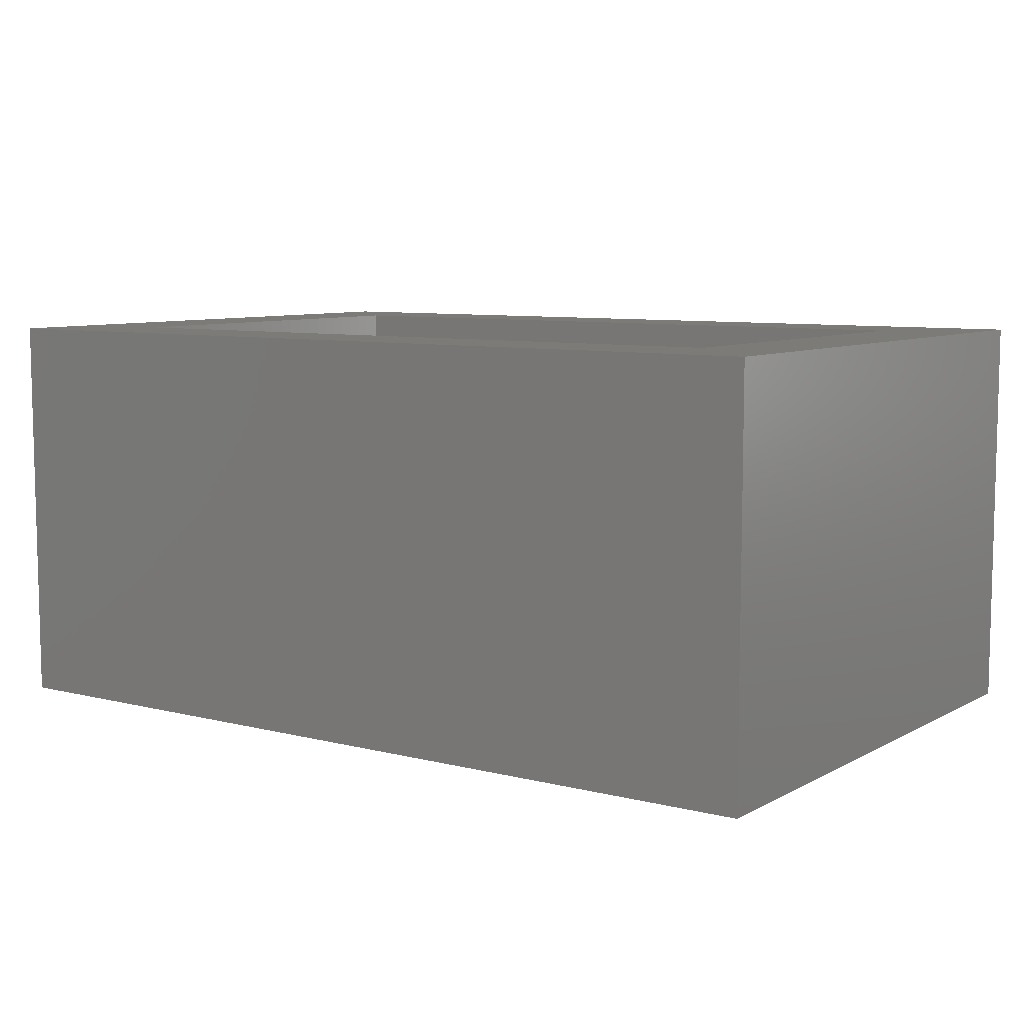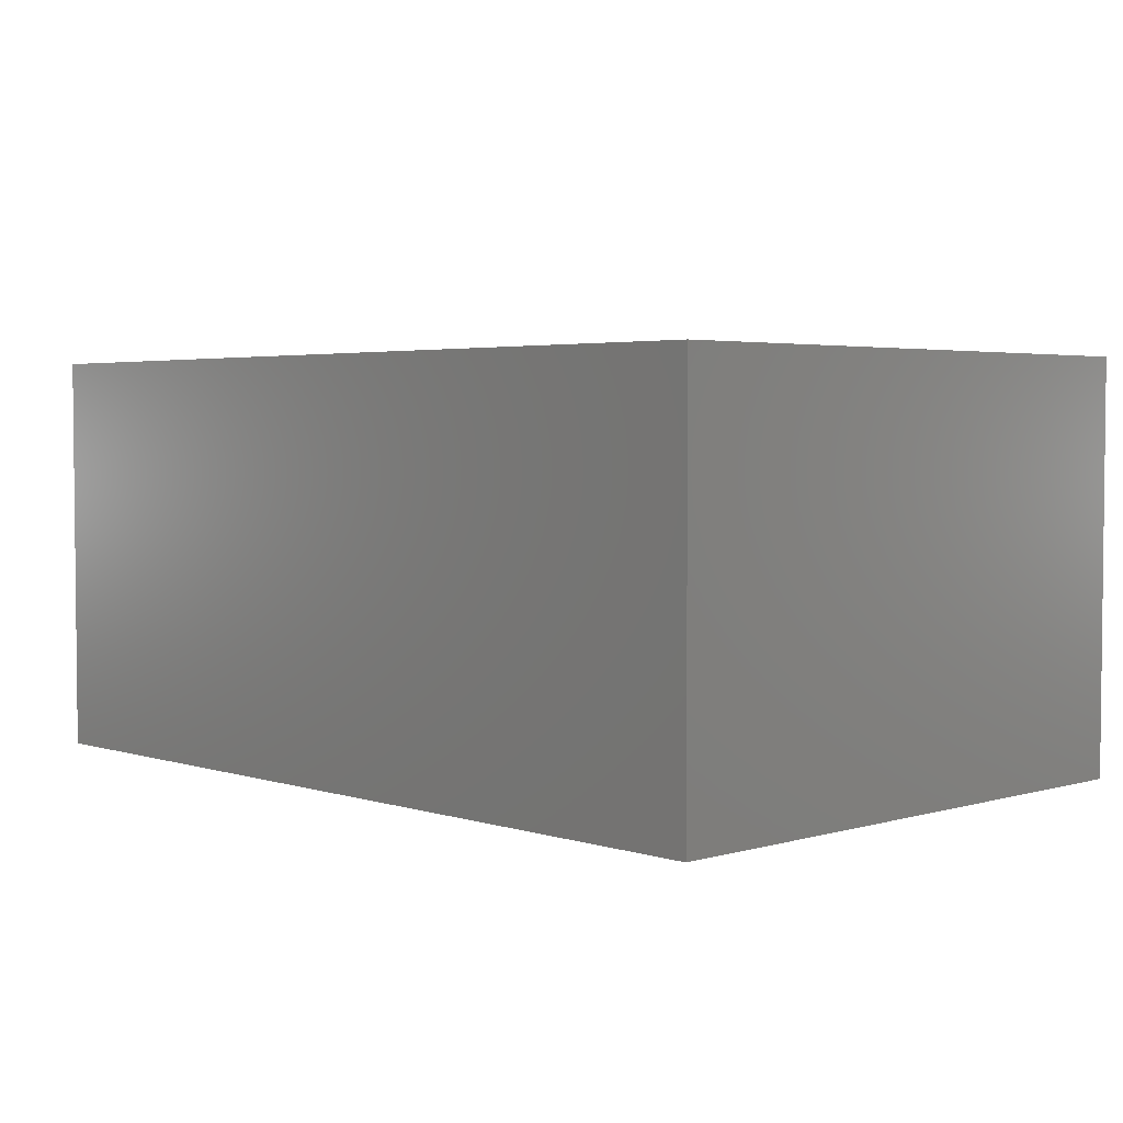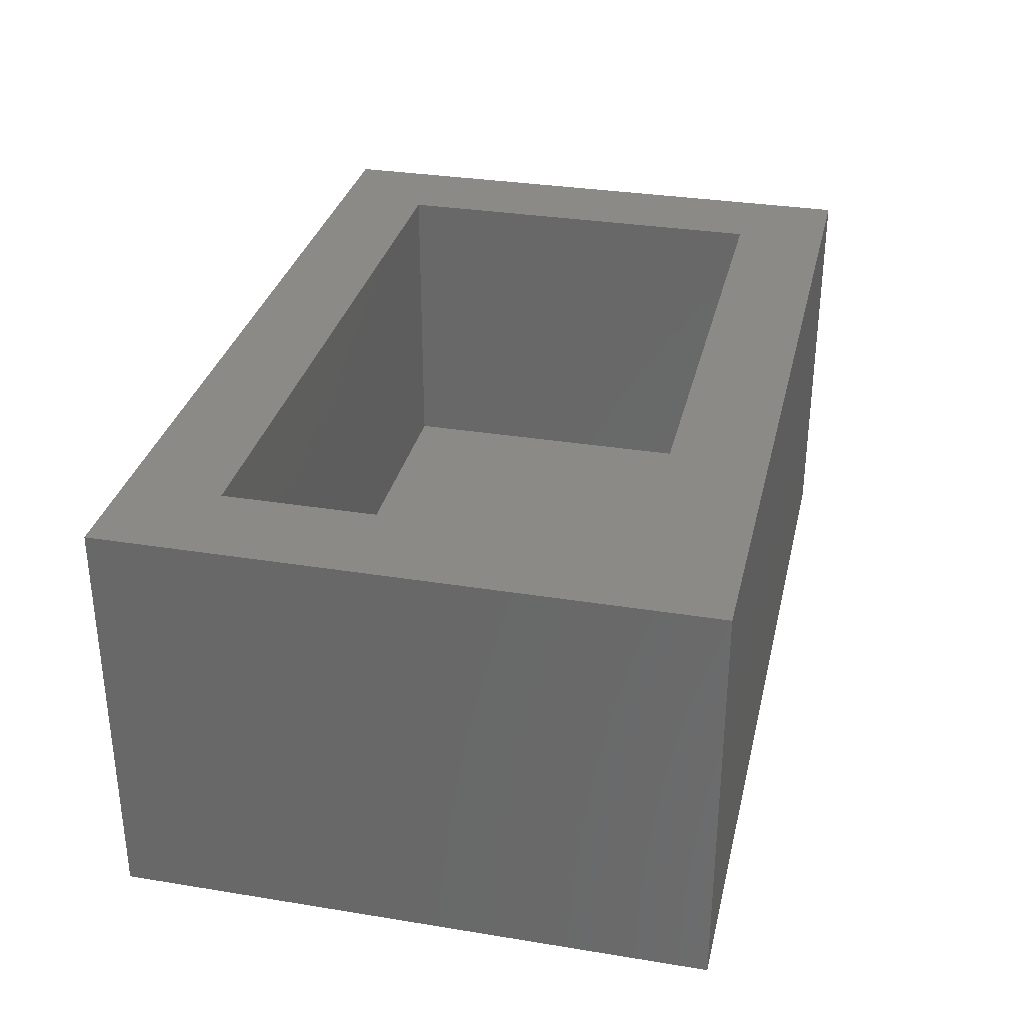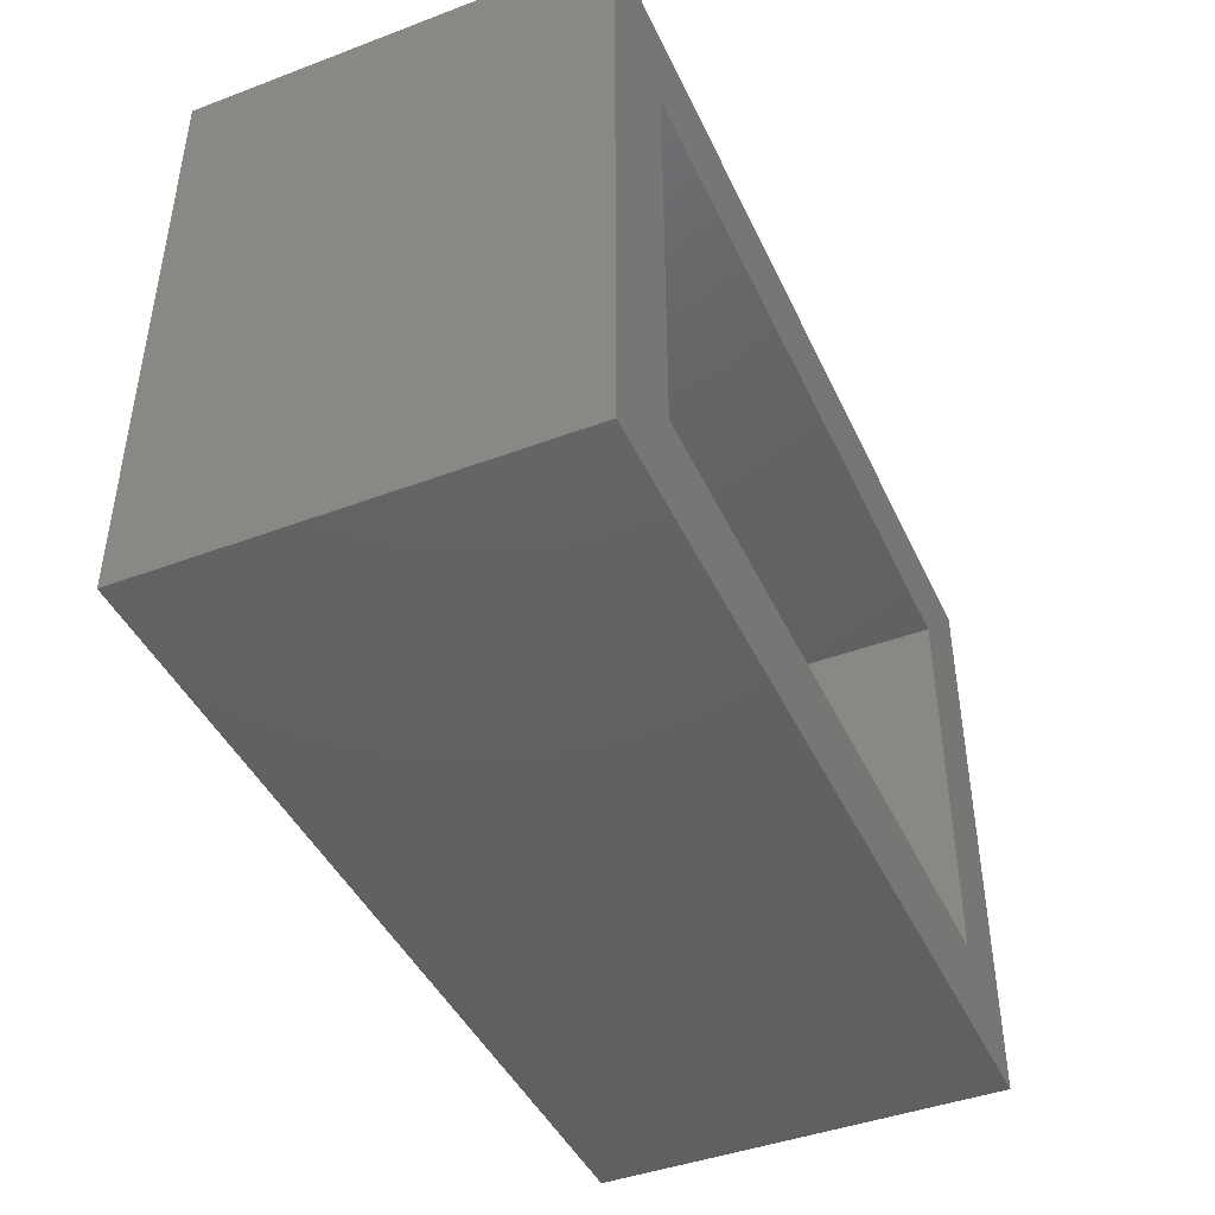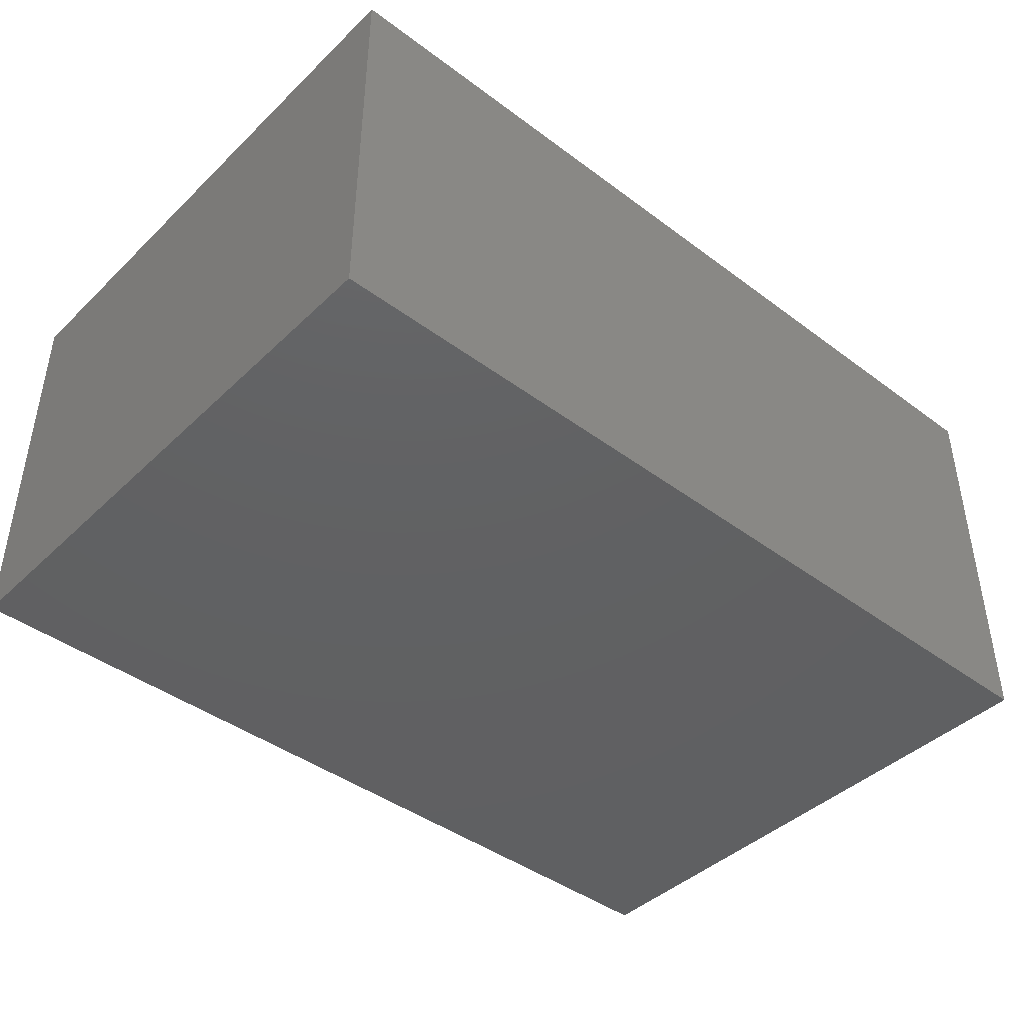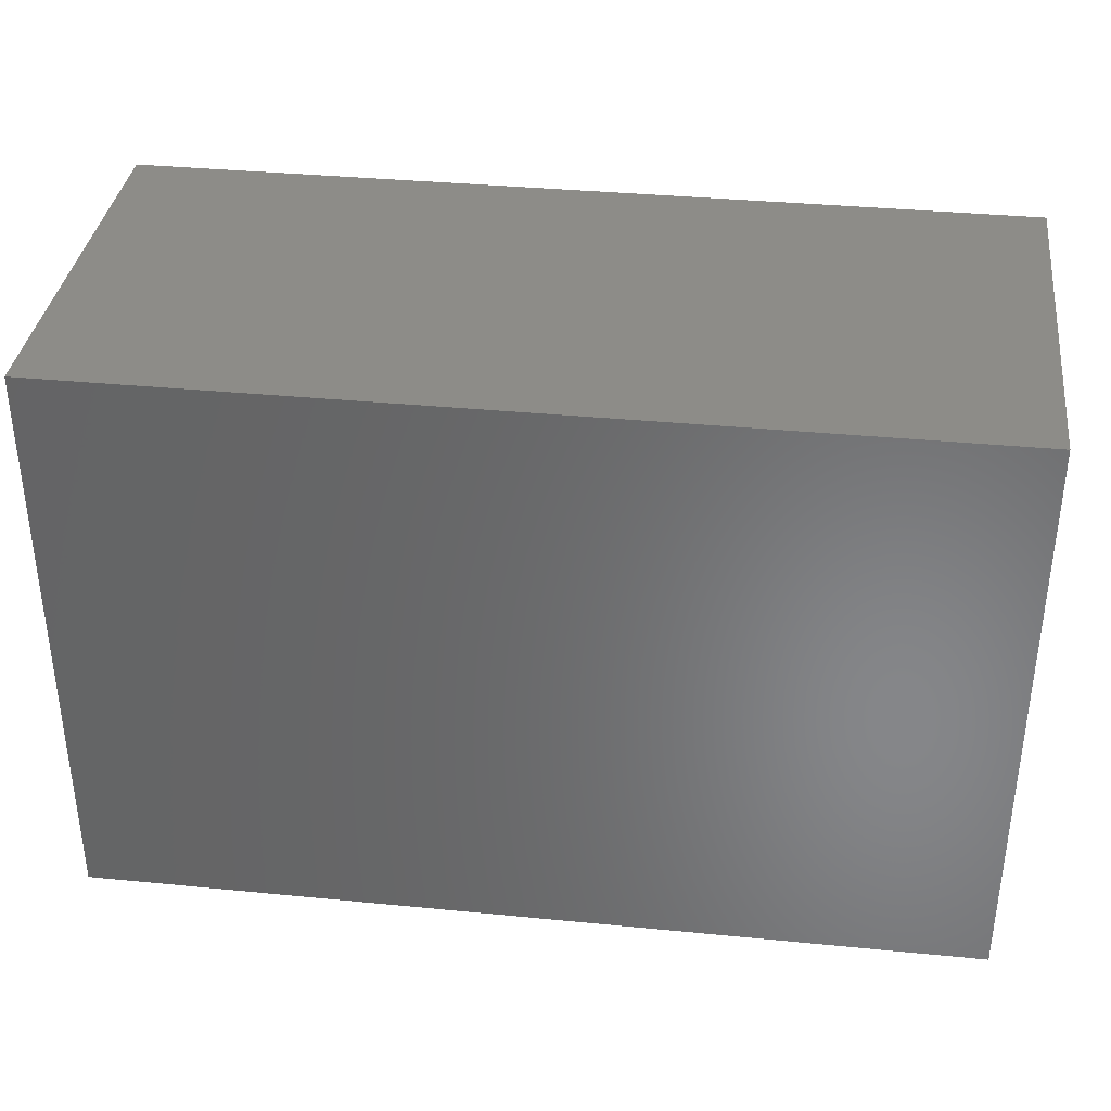
<metadata>
{"format":"stl","ext":"stl","renderer":"f3d","projection":"perspective","resolution":1024,"background":"white","views":[{"elev":8.0,"azim":34.9,"up":"+Z"},{"elev":3.5,"azim":-133.8,"up":"+Z"},{"elev":31.9,"azim":-77.1,"up":"+Z"},{"elev":-43.7,"azim":-66.2,"up":"+Y"},{"elev":-42.6,"azim":-41.6,"up":"+Z"},{"elev":36.0,"azim":-172.7,"up":"+Y"}]}
</metadata>
<code>
# stl→obj: 16 verts, 28 faces
v 0.8125 -0.0625 0.3359
v 0.7188 0.03125 0.3359
v -0.0625 -0.0625 0.3359
v 0.03125 0.03125 0.3359
v -0.0625 0.5125 0.3359
v 0.03125 0.4188 0.3359
v 0.8125 0.5125 0.3359
v 0.7188 0.4188 0.3359
v 0.03125 0.03125 0.03125
v 0.7188 0.03125 0.03125
v 0.7188 0.4188 0.03125
v 0.03125 0.4188 0.03125
v -0.0625 -0.0625 -0.0625
v 0.8125 -0.0625 -0.0625
v 0.8125 0.5125 -0.0625
v -0.0625 0.5125 -0.0625
f 1 2 3
f 3 2 4
f 3 4 5
f 5 4 6
f 5 6 7
f 7 6 8
f 7 8 1
f 1 8 2
f 4 2 9
f 9 2 10
f 2 8 10
f 10 8 11
f 8 6 11
f 11 6 12
f 6 4 12
f 12 4 9
f 3 13 1
f 1 13 14
f 1 14 7
f 7 14 15
f 7 15 5
f 5 15 16
f 5 16 3
f 3 16 13
f 16 15 13
f 13 15 14
f 12 9 11
f 11 9 10

</code>
